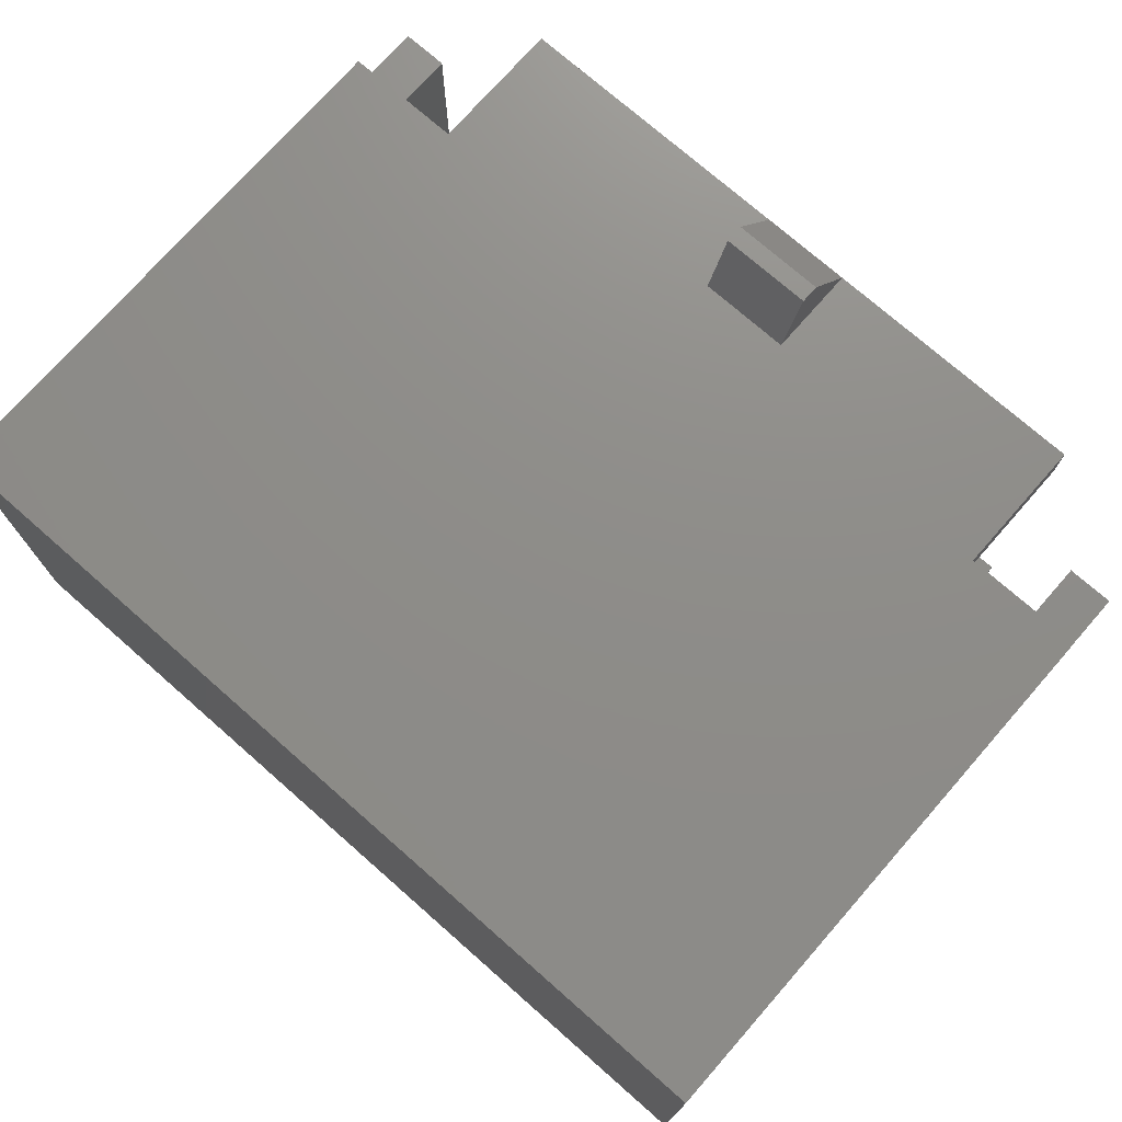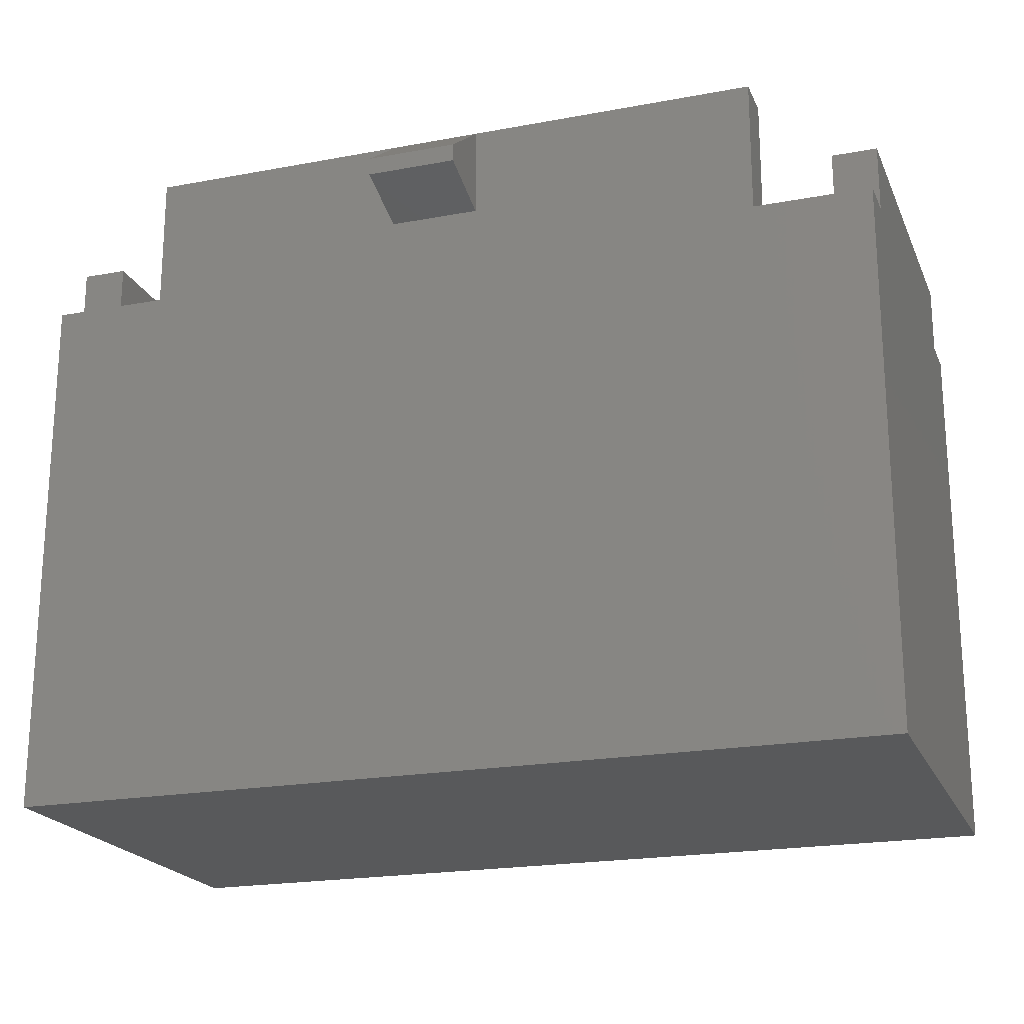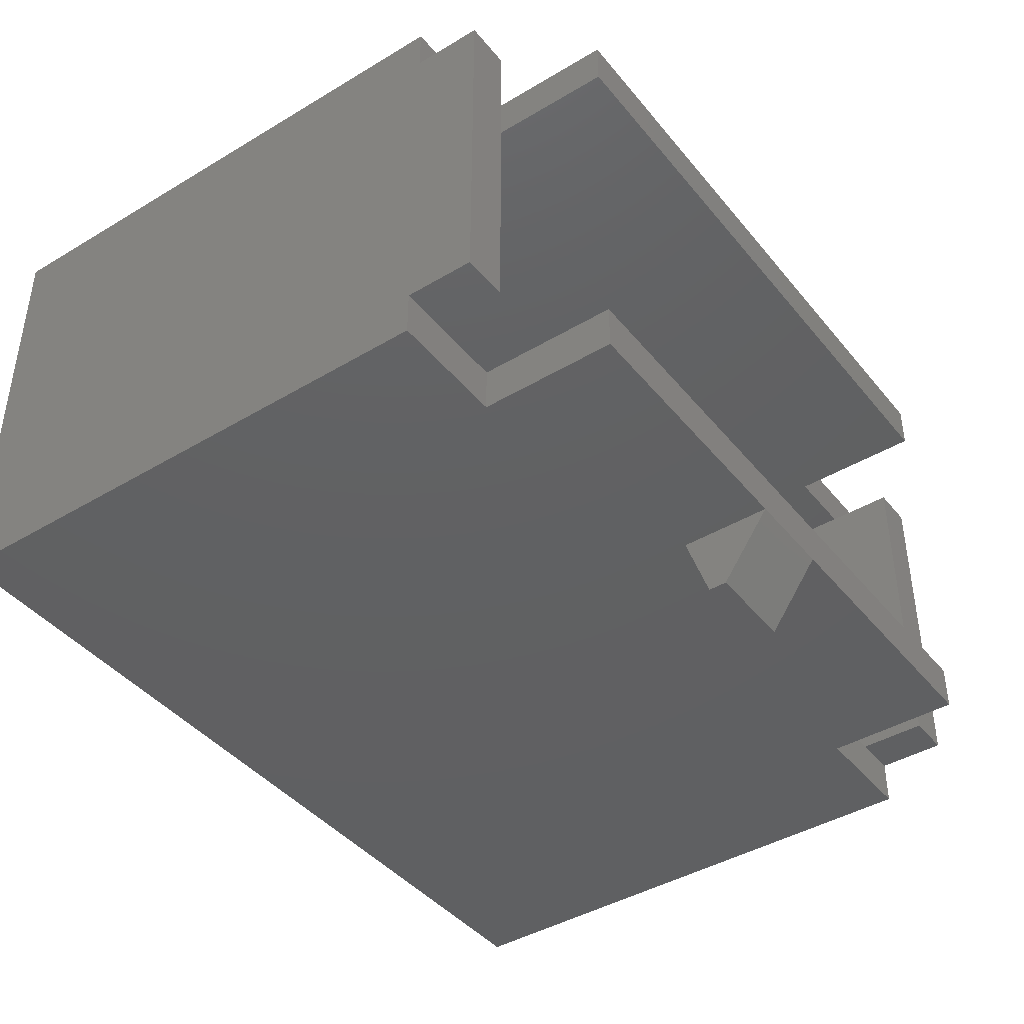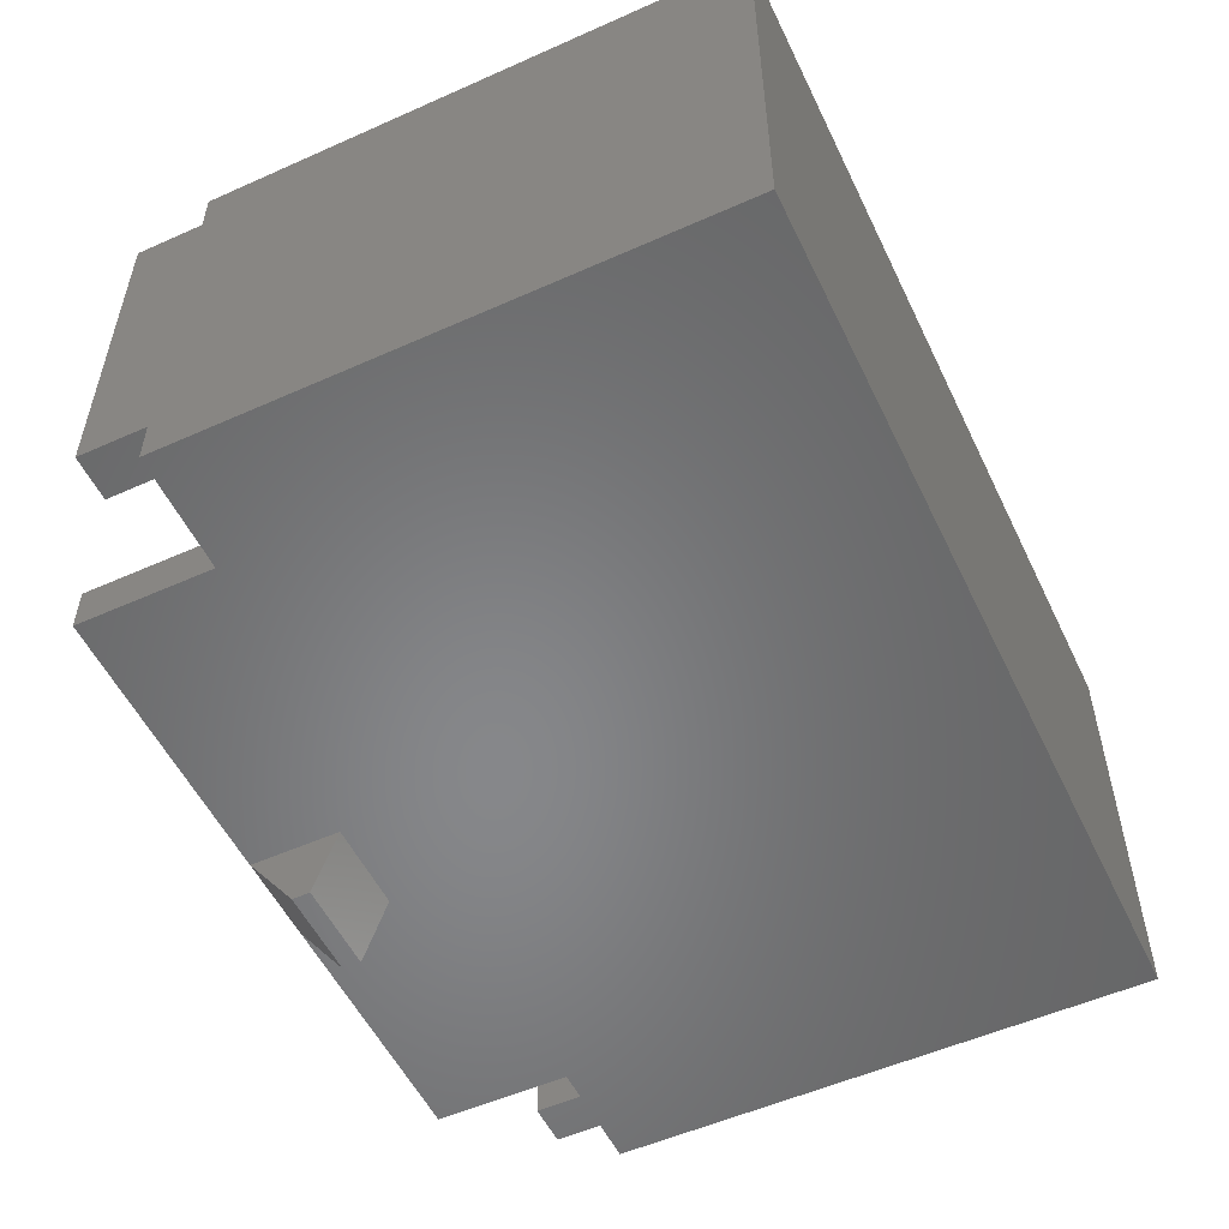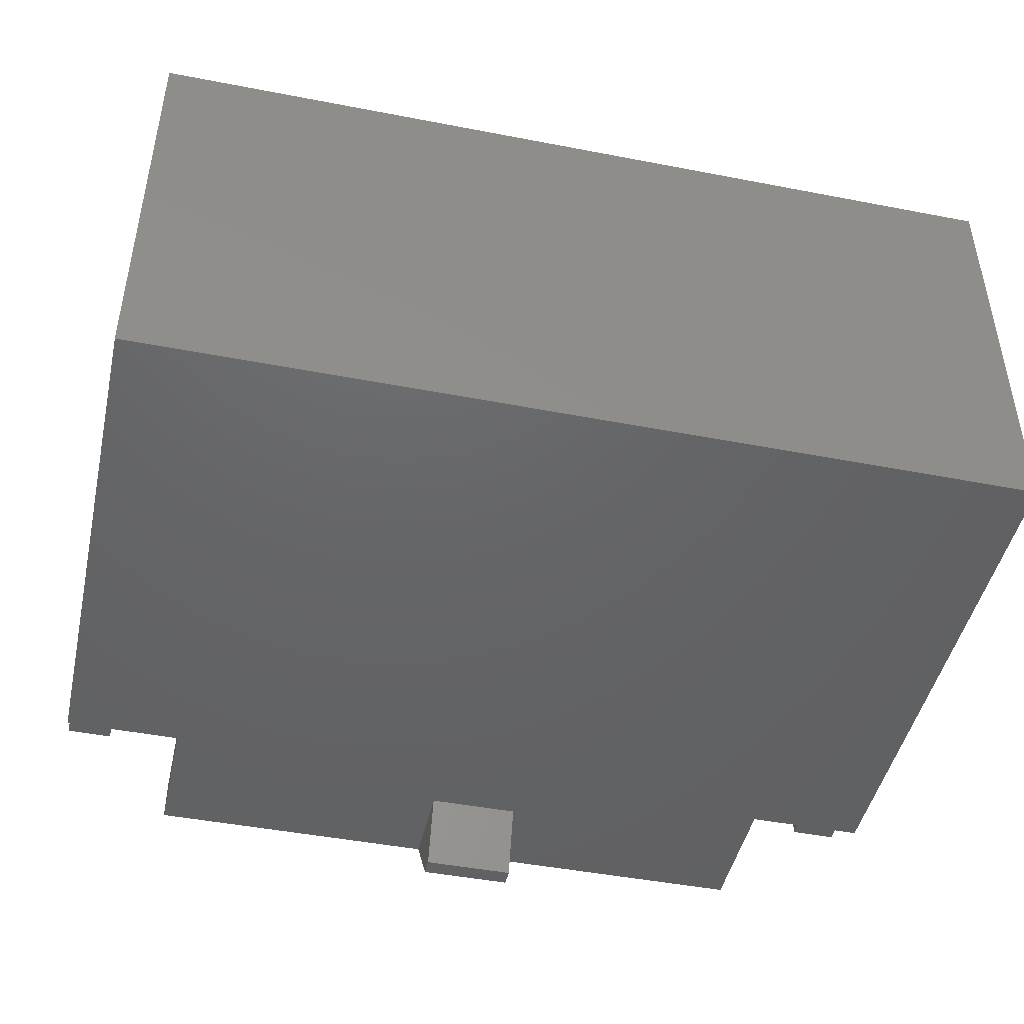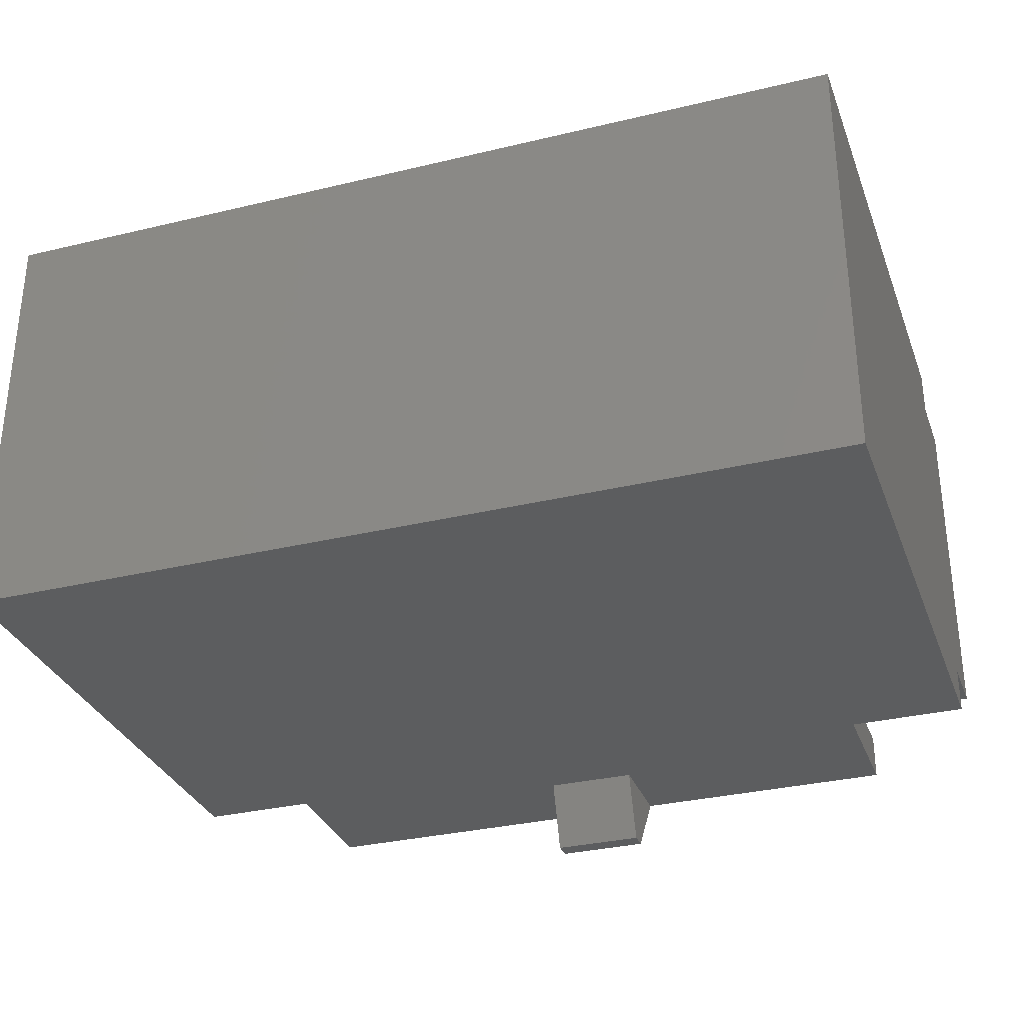
<metadata>
{"format":"stl","ext":"stl","renderer":"f3d","projection":"perspective","resolution":1024,"background":"white","views":[{"elev":74.3,"azim":-138.7,"up":"+Y"},{"elev":-20.7,"azim":18.7,"up":"+Z"},{"elev":-42.2,"azim":-54.3,"up":"+Y"},{"elev":-53.9,"azim":115.4,"up":"+Y"},{"elev":-46.0,"azim":167.5,"up":"+Y"},{"elev":-31.9,"azim":-161.3,"up":"+Y"}]}
</metadata>
<code>
# stl→obj: 60 verts, 116 faces
v 8.75 -3.8 -13.5
v 9.75 -3.8 -13.5
v 9.75 3.8 -13.5
v 8.75 3.8 -13.5
v 8.75 -3.8 -15
v 8.75 3.8 -15
v 9.75 3.8 -15
v 9.75 -3.8 -15
v -8.75 -3.8 -26
v 8.75 3.8 -26
v -8.75 3.8 -26
v 8.75 -3.8 -26
v -8.75 -3.8 -15
v -8.75 3.8 -15
v -7.15 3.8 -15
v 7.15 3.8 -15
v 7.15 -3.8 -15
v -7.15 -3.8 -15
v 9.75 4.8 -15
v 7.15 4.8 -15
v -9.75 4.8 -15
v -9.75 3.8 -15
v -7.15 4.8 -15
v -9.75 -4.8 -15
v -7.15 -4.8 -15
v -9.75 -3.8 -15
v -9.75 4.8 -27
v 9.75 4.8 -27
v 9.75 -4.8 -27
v -9.75 -4.8 -27
v 9.75 -4.8 -15
v 7.15 -4.8 -15
v -7.15 -4.8 -12
v 0.75 -4.8 -12
v -1.25 -4.8 -12
v 7.15 -4.8 -12
v 7.15 -3.8 -12
v -7.15 -3.8 -12
v 0.75 -4.8 -14
v -1.25 -4.8 -14
v -9.75 -3.8 -13.5
v -8.75 -3.8 -13.5
v -8.75 3.8 -13.5
v -9.75 3.8 -13.5
v 0.75 -6.3 -13.1
v -1.25 -6.3 -13.1
v -1.25 -6.3 -13.5
v 0.75 -6.3 -13.5
v -7.15 3.8 -12
v 7.15 3.8 -12
v 7.15 4.8 -12
v 0.75 4.8 -12
v -1.25 4.8 -12
v -7.15 4.8 -12
v -1.25 4.8 -14
v 0.75 4.8 -14
v -1.25 6.3 -13.5
v -1.25 6.3 -13.1
v 0.75 6.3 -13.5
v 0.75 6.3 -13.1
f 1 2 3
f 1 3 4
f 5 1 4
f 5 4 6
f 6 4 3
f 6 3 7
f 7 3 2
f 7 2 8
f 8 2 1
f 8 1 5
f 9 10 11
f 9 12 10
f 11 13 9
f 11 14 13
f 10 14 11
f 10 15 14
f 10 16 15
f 10 6 16
f 12 6 10
f 12 5 6
f 9 5 12
f 9 17 5
f 9 18 17
f 9 13 18
f 19 20 16
f 19 16 6
f 19 6 7
f 21 22 14
f 21 14 15
f 21 15 23
f 24 25 18
f 24 18 13
f 24 13 26
f 27 28 29
f 27 29 30
f 31 8 5
f 31 5 17
f 31 17 32
f 30 24 26
f 30 26 22
f 30 22 21
f 30 21 27
f 27 21 23
f 27 23 20
f 27 20 19
f 27 19 28
f 28 19 7
f 28 7 8
f 28 8 31
f 28 31 29
f 29 31 32
f 29 32 25
f 29 25 24
f 29 24 30
f 33 34 35
f 33 34 36
f 33 36 37
f 33 37 38
f 25 33 38
f 25 38 18
f 18 38 37
f 18 37 17
f 17 37 36
f 17 36 32
f 32 36 34
f 32 34 39
f 32 39 40
f 32 40 25
f 40 35 33
f 40 33 25
f 41 42 43
f 41 43 44
f 26 41 44
f 26 44 22
f 22 44 43
f 22 43 14
f 14 43 42
f 14 42 13
f 13 42 41
f 13 41 26
f 35 45 34
f 35 46 45
f 39 47 40
f 39 48 47
f 40 47 46
f 40 46 35
f 48 39 34
f 48 34 45
f 47 48 45
f 47 45 46
f 49 50 51
f 49 51 52
f 49 52 53
f 49 53 54
f 15 49 54
f 15 54 23
f 23 54 53
f 23 53 55
f 23 55 56
f 23 56 20
f 56 52 51
f 56 51 20
f 20 51 50
f 20 50 16
f 16 50 49
f 16 49 15
f 57 55 53
f 57 53 58
f 59 57 58
f 59 58 60
f 56 59 60
f 56 60 52
f 55 59 56
f 55 57 59
f 52 58 53
f 52 60 58

</code>
